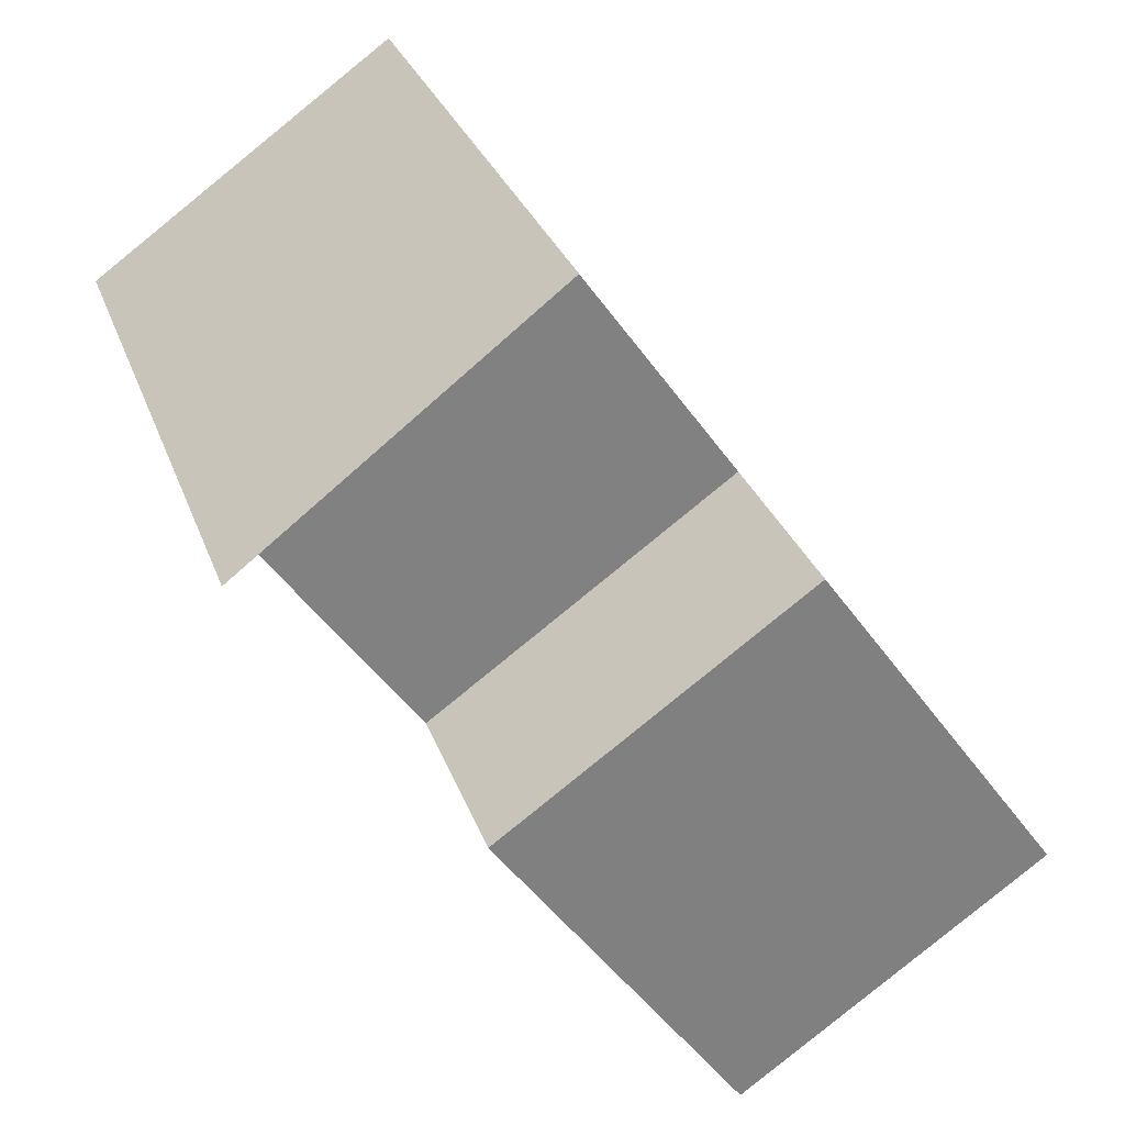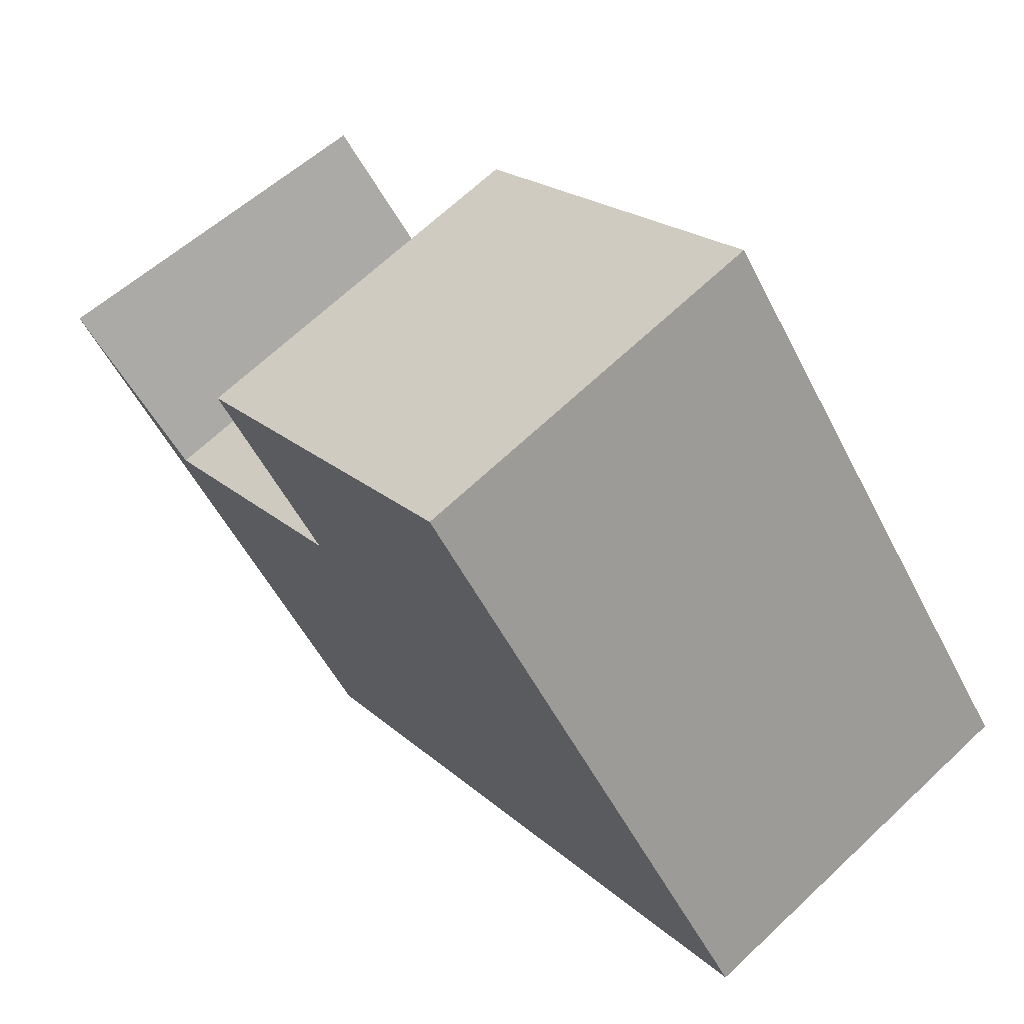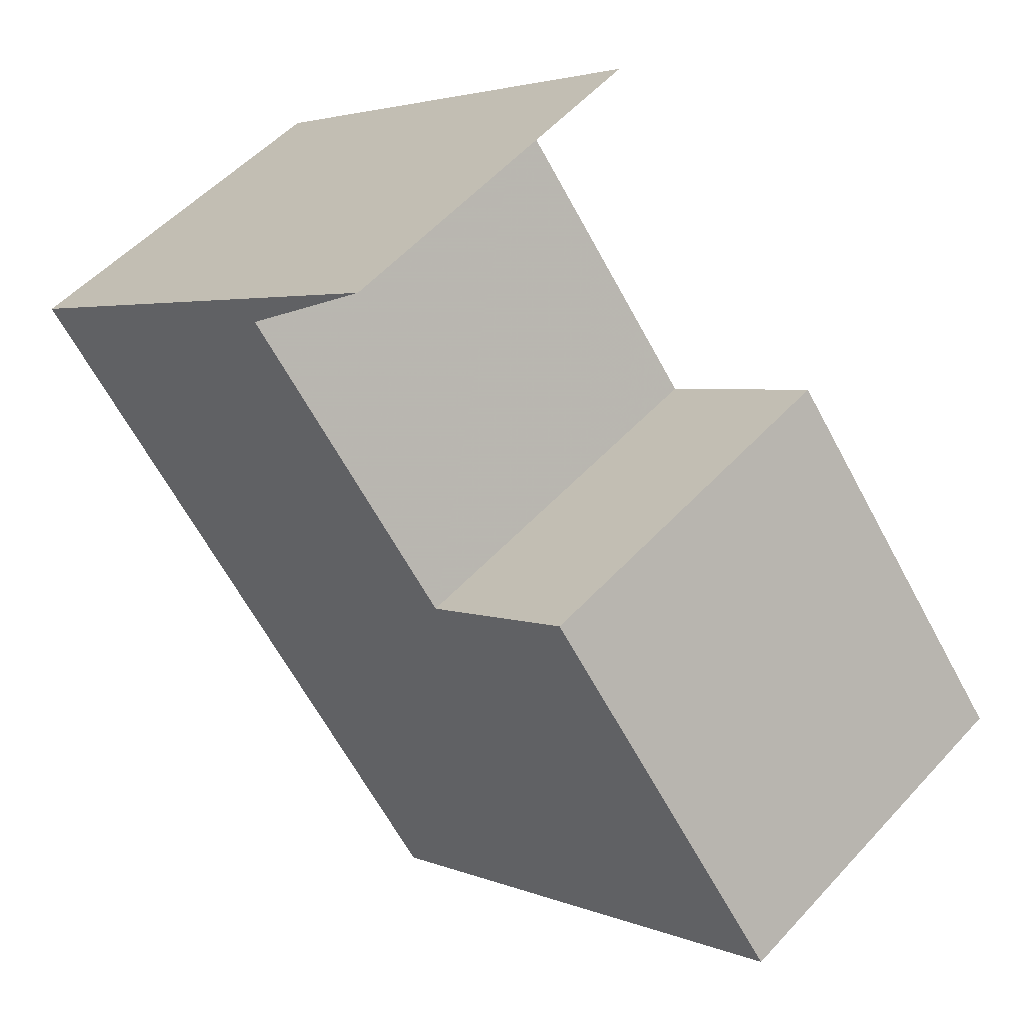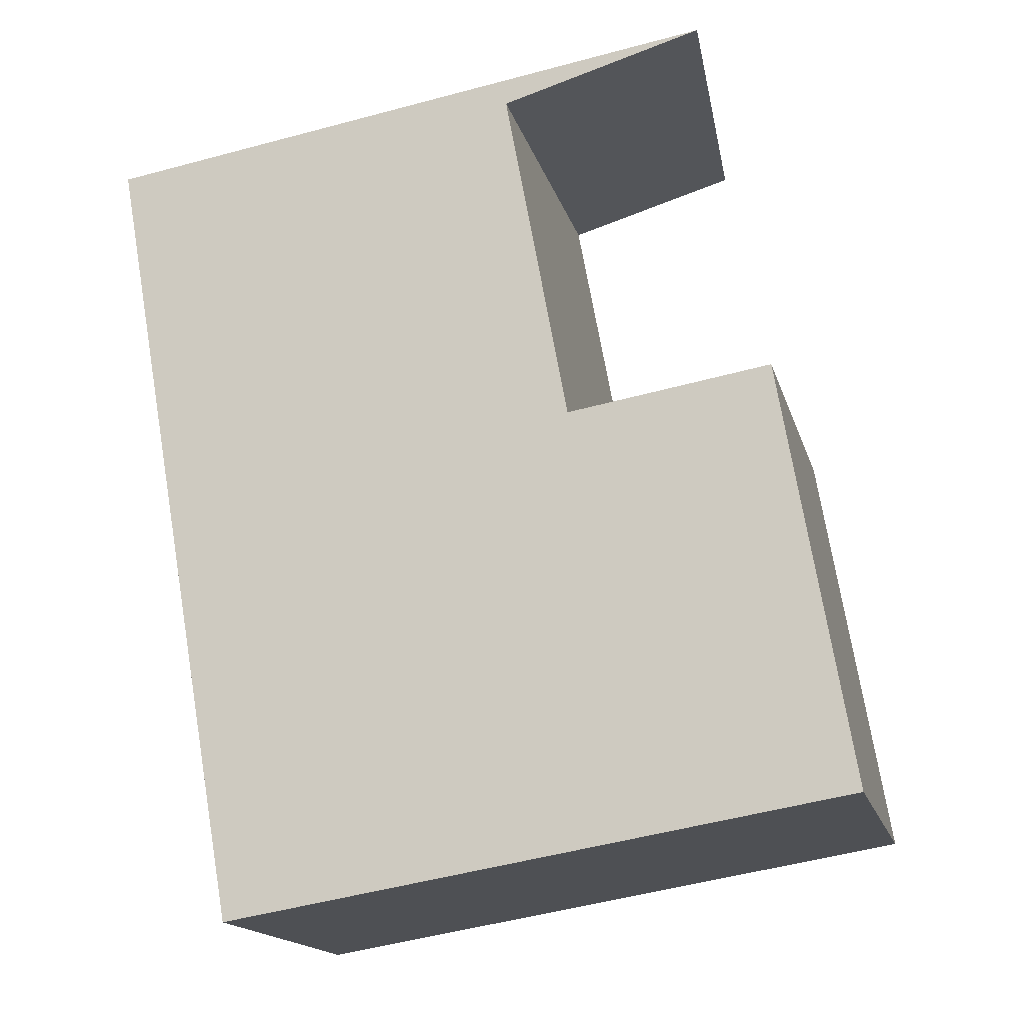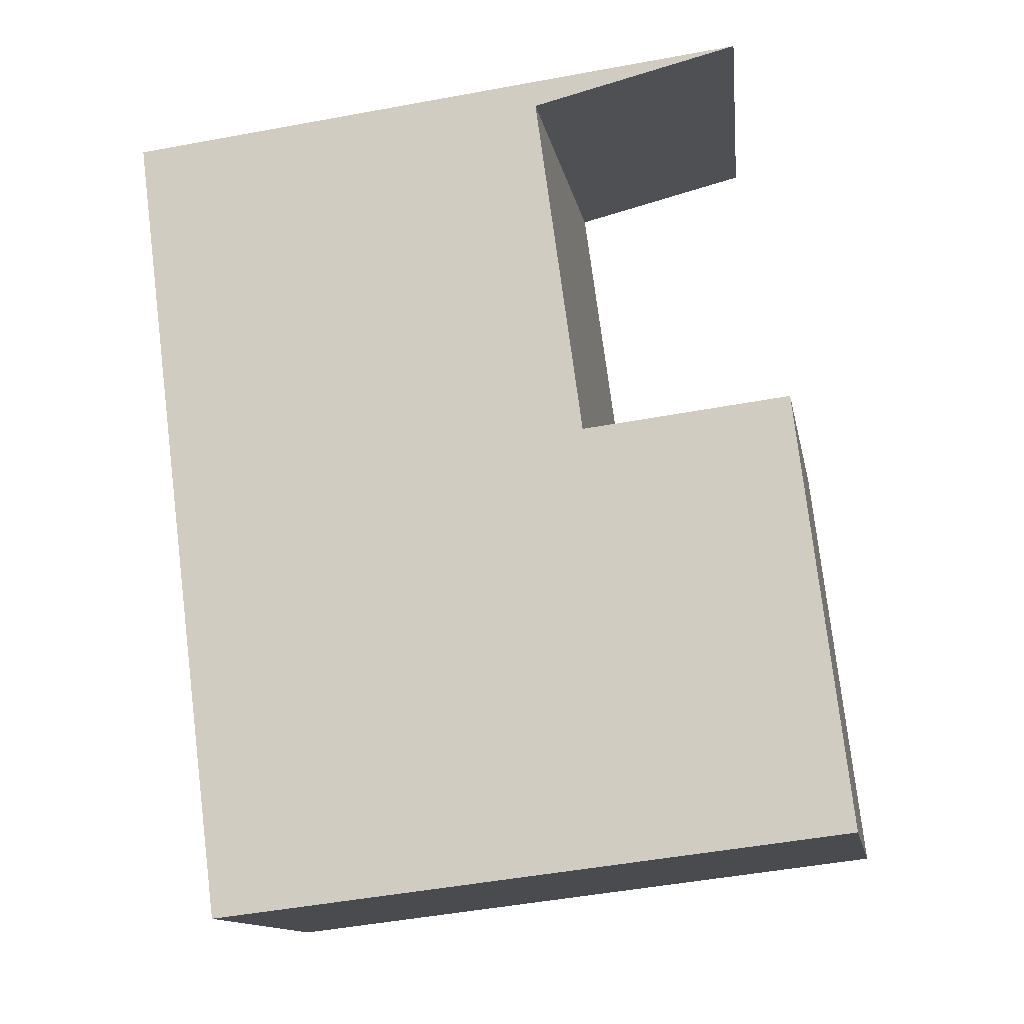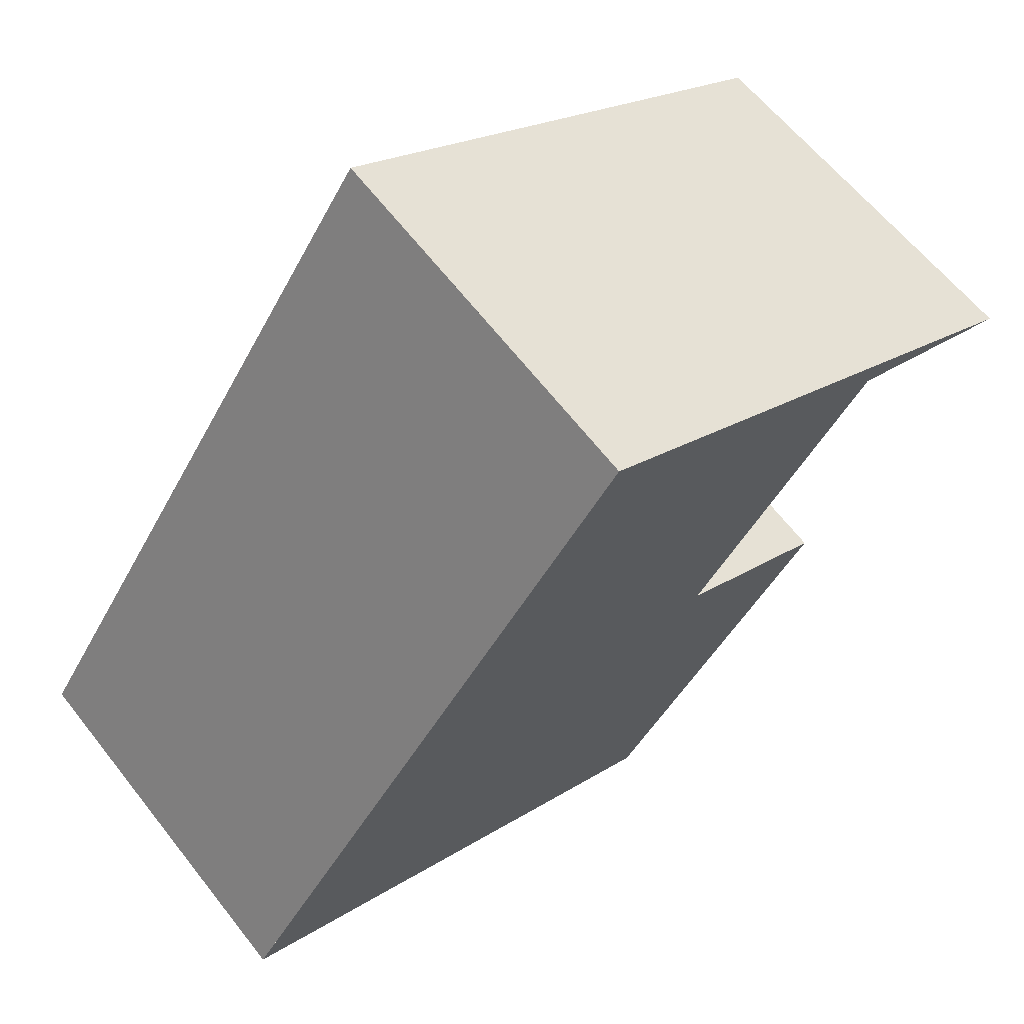
<metadata>
{"format":"obj","ext":"obj","renderer":"f3d","projection":"perspective","resolution":1024,"background":"white","views":[{"elev":30.1,"azim":-17.9,"up":"+Y"},{"elev":-53.0,"azim":26.4,"up":"+Y"},{"elev":3.3,"azim":-35.5,"up":"+Y"},{"elev":-51.9,"azim":-73.7,"up":"+Y"},{"elev":-48.0,"azim":-78.2,"up":"+Y"},{"elev":20.3,"azim":-139.8,"up":"+Y"}]}
</metadata>
<code>
v -2091 -1211 8.057
v -2095 -1214 8.058
v -2101 -1205 7.991
v -2097 -1203 7.652
v -2095 -1214 8.058
v -2098 -1209 8.037
v -2094 -1207 8.037
v -2098 -1209 8.037
v -2095 -1214 8.057
v -2091 -1211 8.057
v -2095 -1214 8.057
v -2094 -1207 8.037
v -2098 -1209 8.037
v -2101 -1206 5.331
v -2097 -1203 5.32
v -2101 -1206 5.331
v -2097 -1203 5.32
v -2101 -1206 5.331
v -2098 -1209 5.396
v -2094 -1207 5.386
v -2101 -1206 5.331
v -2101 -1205 7.99
v -2098 -1209 8.037
v -2098 -1209 5.396
v -2097 -1203 7.236
v -2101 -1205 7.574
v -2101 -1205 7.575
v -2094 -1207 5.386
v -2098 -1209 5.396
v -2098 -1209 5.396
v -2095 -1214 8.058
v -2091 -1211 8.057
v -2091 -1211 0
v -2095 -1214 0
v -2095 -1214 8.057
v -2095 -1214 8.058
v -2095 -1214 0
v -2095 -1214 0
v -2101 -1205 7.99
v -2101 -1205 7.991
v -2101 -1205 -8.882e-16
v -2101 -1205 8.882e-16
v -2097 -1203 7.236
v -2097 -1203 7.652
v -2097 -1203 0
v -2097 -1203 0
v -2095 -1214 8.058
v -2095 -1214 8.058
v -2095 -1214 0
v -2095 -1214 0
v -2091 -1211 8.057
v -2094 -1207 8.037
v -2094 -1207 0
v -2091 -1211 0
v -2091 -1211 8.057
v -2091 -1211 8.057
v -2091 -1211 0
v -2091 -1211 0
v -2098 -1209 8.037
v -2095 -1214 8.057
v -2095 -1214 0
v -2098 -1209 0
v -2094 -1207 5.386
v -2097 -1203 5.32
v -2097 -1203 0
v -2094 -1207 8.882e-16
v -2101 -1205 7.575
v -2101 -1206 5.331
v -2101 -1206 0
v -2101 -1205 0
v -2097 -1203 7.652
v -2101 -1205 7.99
v -2101 -1205 8.882e-16
v -2097 -1203 0
v -2097 -1203 5.32
v -2097 -1203 7.236
v -2097 -1203 0
v -2097 -1203 0
v -2101 -1205 7.991
v -2101 -1205 7.575
v -2101 -1205 0
v -2101 -1205 -8.882e-16
v -2101 -1206 5.331
v -2098 -1209 5.396
v -2098 -1209 0
v -2101 -1206 0
v -2101 -1205 0
v -2097 -1203 0
v -2091 -1211 0
v -2095 -1214 0
f 9 5 2 11
f 29 16 15 28
f 26 22 4 25
f 10 1 5 9
f 9 6 7 10
f 11 8 6 9
f 30 14 16 29
f 24 19 13 23
f 27 3 22 26
f 23 12 20 24
f 25 17 21 26
f 26 21 18 27
f 32 33 34 31
f 36 37 38 35
f 40 41 42 39
f 44 45 46 43
f 48 49 50 47
f 52 53 54 51
f 56 57 58 55
f 60 61 62 59
f 64 65 66 63
f 68 69 70 67
f 72 73 74 71
f 76 77 78 75
f 80 81 82 79
f 84 85 86 83
f 88 89 90 87

</code>
